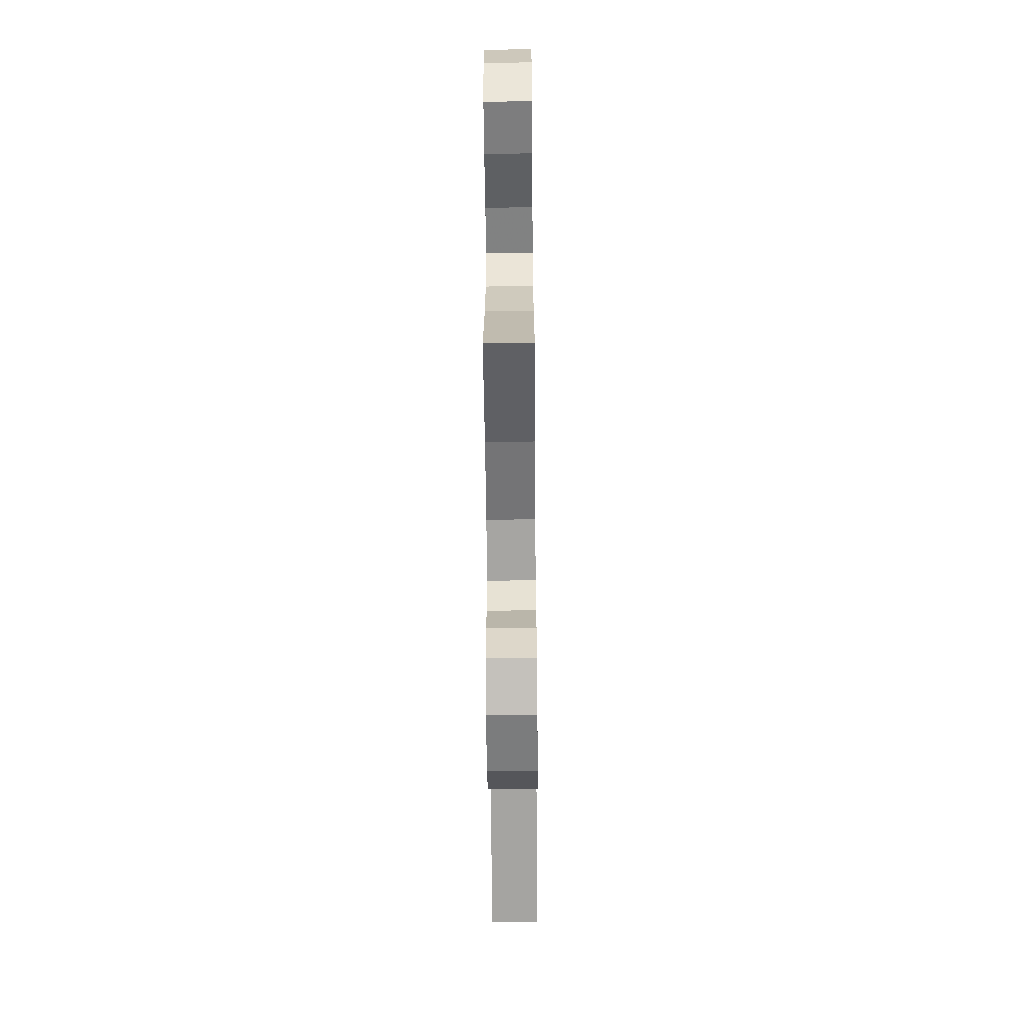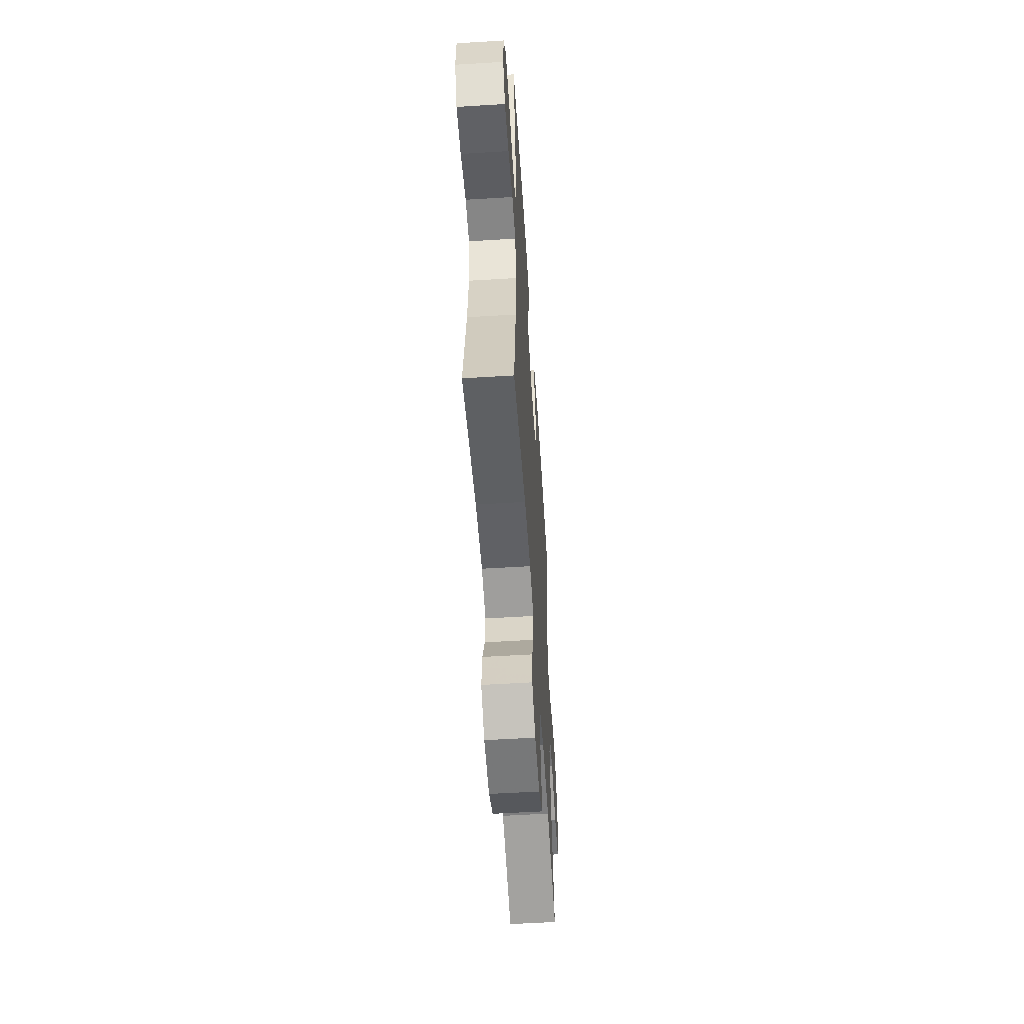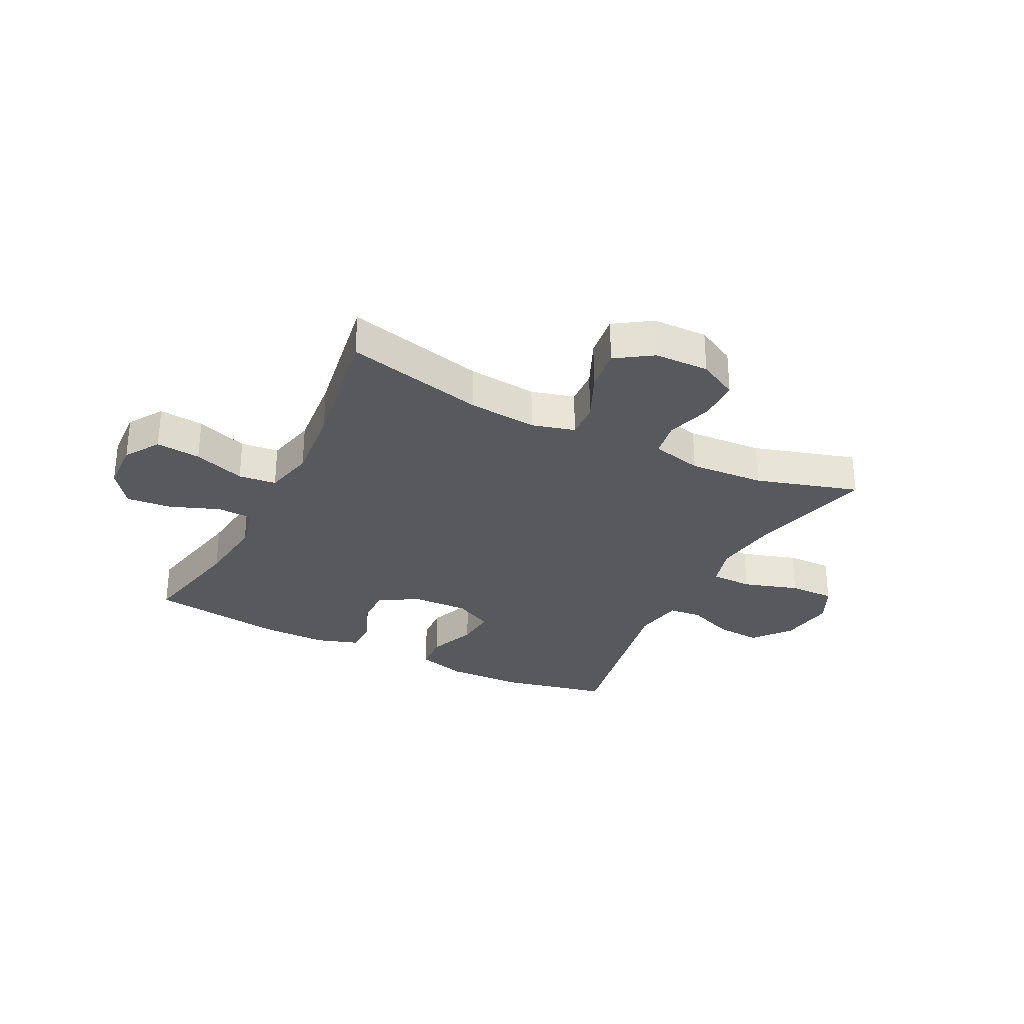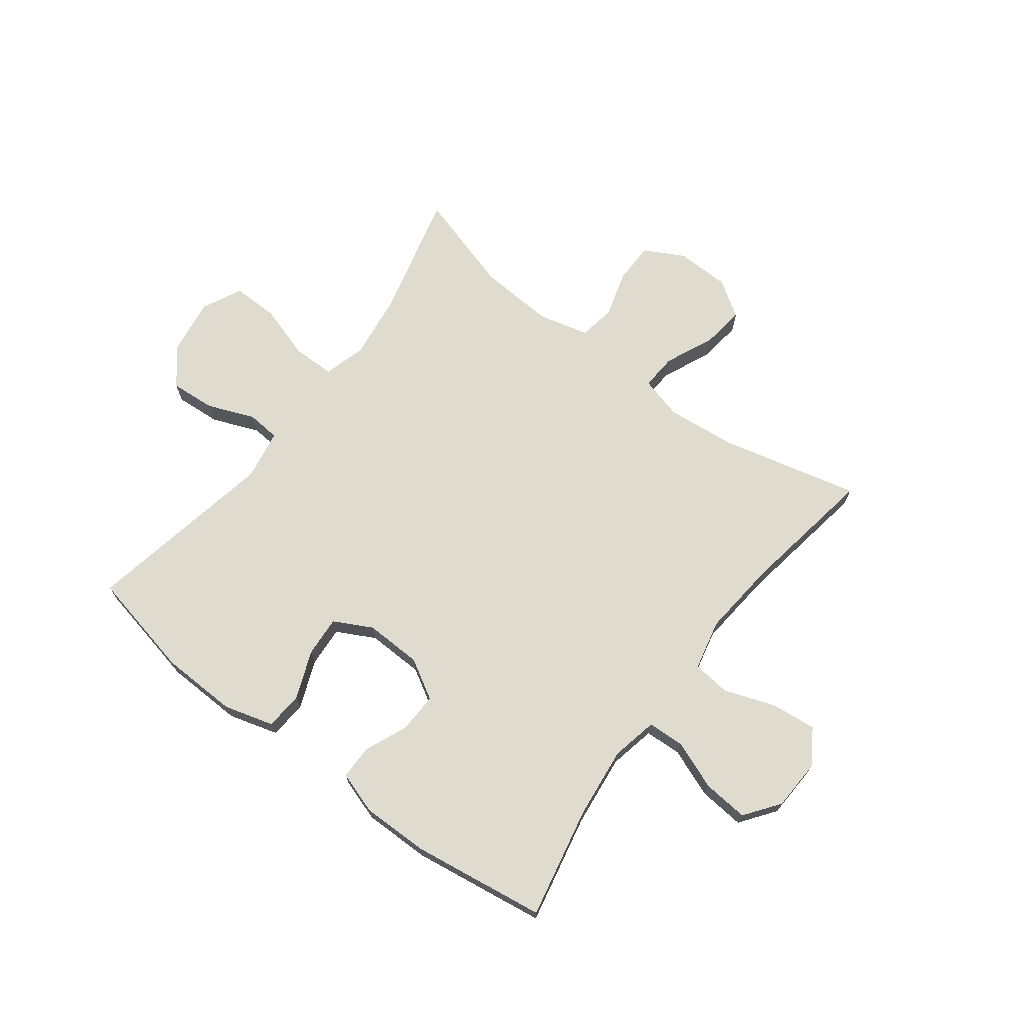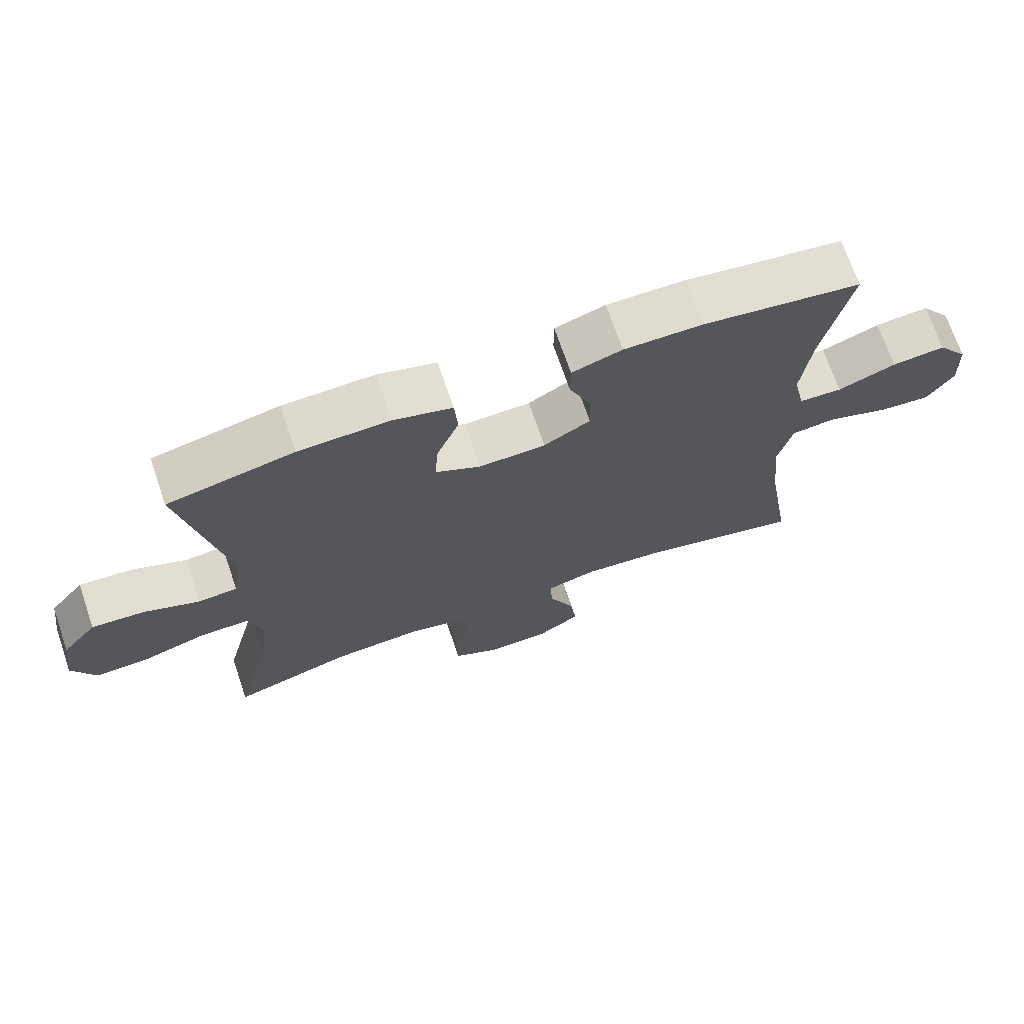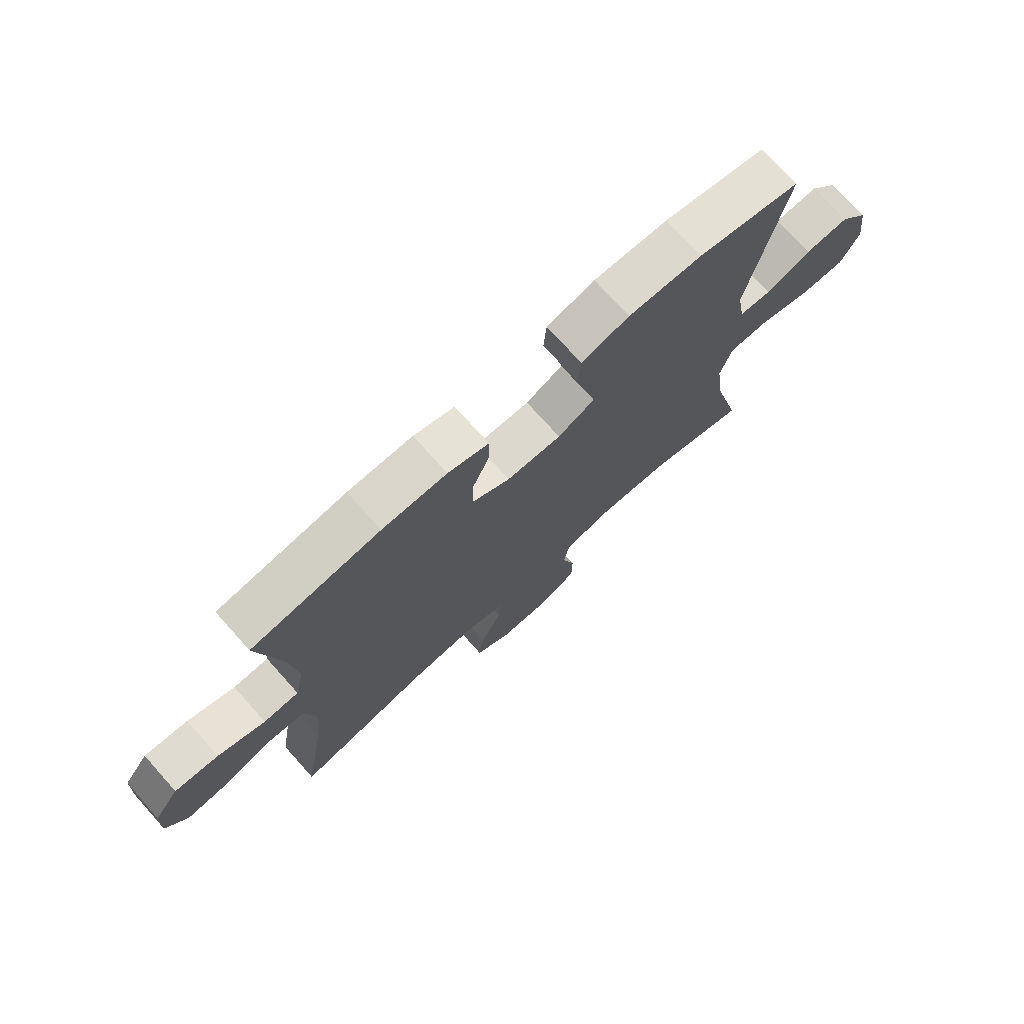
<metadata>
{"format":"obj","ext":"obj","renderer":"f3d","projection":"perspective","resolution":1024,"background":"white","views":[{"elev":-59.8,"azim":-89.5,"up":"+Z"},{"elev":-56.1,"azim":93.7,"up":"+Z"},{"elev":-29.8,"azim":153.3,"up":"+Y"},{"elev":70.3,"azim":37.1,"up":"+Y"},{"elev":70.6,"azim":-18.9,"up":"+Z"},{"elev":74.0,"azim":138.1,"up":"+Z"}]}
</metadata>
<code>
v 0.5 0.07 0.5
v 0.46 0.07 0.306
v 0.446 0.07 0.181
v 0.463 0.07 0.1
v 0.527 0.07 0.097
v 0.613 0.07 0.13
v 0.692 0.07 0.137
v 0.737 0.07 0.076
v 0.741 0.07 -0.013
v 0.702 0.07 -0.074
v 0.624 0.07 -0.066
v 0.534 0.07 -0.034
v 0.468 0.07 -0.041
v 0.448 0.07 -0.129
v 0.461 0.07 -0.263
v 0.5 0.07 -0.5
v 0.257 0.07 -0.441
v 0.137 0.07 -0.429
v 0.062 0.07 -0.449
v 0.066 0.07 -0.512
v 0.104 0.07 -0.596
v 0.114 0.07 -0.672
v 0.051 0.07 -0.714
v -0.044 0.07 -0.716
v -0.113 0.07 -0.679
v -0.114 0.07 -0.606
v -0.09 0.07 -0.524
v -0.101 0.07 -0.461
v -0.19 0.07 -0.439
v -0.321 0.07 -0.447
v -0.5 0.07 -0.5
v -0.445 0.07 -0.282
v -0.43 0.07 -0.166
v -0.451 0.07 -0.092
v -0.524 0.07 -0.091
v -0.621 0.07 -0.121
v -0.701 0.07 -0.122
v -0.735 0.07 -0.053
v -0.721 0.07 0.045
v -0.669 0.07 0.11
v -0.59 0.07 0.104
v -0.508 0.07 0.071
v -0.45 0.07 0.076
v -0.435 0.07 0.164
v -0.5 0.07 0.5
v -0.313 0.07 0.54
v -0.179 0.07 0.544
v -0.092 0.07 0.519
v -0.087 0.07 0.453
v -0.12 0.07 0.369
v -0.125 0.07 0.298
v -0.058 0.07 0.263
v 0.041 0.07 0.266
v 0.11 0.07 0.306
v 0.108 0.07 0.375
v 0.076 0.07 0.451
v 0.076 0.07 0.511
v 0.15 0.07 0.535
v 0.267 0.07 0.534
v 0.5 0 0.5
v 0.46 0 0.306
v 0.446 0 0.181
v 0.463 0 0.1
v 0.527 0 0.097
v 0.613 0 0.13
v 0.692 0 0.137
v 0.737 0 0.076
v 0.741 0 -0.013
v 0.702 0 -0.074
v 0.624 0 -0.066
v 0.534 0 -0.034
v 0.468 0 -0.041
v 0.448 0 -0.129
v 0.461 0 -0.263
v 0.5 0 -0.5
v 0.257 0 -0.441
v 0.137 0 -0.429
v 0.062 0 -0.449
v 0.066 0 -0.512
v 0.104 0 -0.596
v 0.114 0 -0.672
v 0.051 0 -0.714
v -0.044 0 -0.716
v -0.113 0 -0.679
v -0.114 0 -0.606
v -0.09 0 -0.524
v -0.101 0 -0.461
v -0.19 0 -0.439
v -0.321 0 -0.447
v -0.5 0 -0.5
v -0.445 0 -0.282
v -0.43 0 -0.166
v -0.451 0 -0.092
v -0.524 0 -0.091
v -0.621 0 -0.121
v -0.701 0 -0.122
v -0.735 0 -0.053
v -0.721 0 0.045
v -0.669 0 0.11
v -0.59 0 0.104
v -0.508 0 0.071
v -0.45 0 0.076
v -0.435 0 0.164
v -0.5 0 0.5
v -0.313 0 0.54
v -0.179 0 0.544
v -0.092 0 0.519
v -0.087 0 0.453
v -0.12 0 0.369
v -0.125 0 0.298
v -0.058 0 0.263
v 0.041 0 0.266
v 0.11 0 0.306
v 0.108 0 0.375
v 0.076 0 0.451
v 0.076 0 0.511
v 0.15 0 0.535
v 0.267 0 0.534
f 58 59 1 2
f 55 56 57 58
f 54 55 58 2
f 53 54 2 3
f 52 53 3 4
f 47 48 49 50
f 47 50 51
f 44 45 46 47
f 43 44 47 51
f 39 40 41 42
f 39 42 43
f 38 39 43
f 35 36 37 38
f 34 35 38 43
f 33 34 43 51
f 30 31 32
f 29 30 32 33
f 28 29 33 51
f 24 25 26 27
f 20 21 22 23
f 19 20 23 24
f 15 16 17
f 14 15 17 18
f 13 14 18 19
f 9 10 11 12
f 7 8 9 12
f 5 6 7 12
f 4 5 12 13
f 52 4 13 19
f 27 28 51 52
f 19 24 27 52
f 61 60 118 117
f 117 116 115 114
f 61 117 114 113
f 62 61 113 112
f 63 62 112 111
f 109 108 107 106
f 110 109 106
f 106 105 104 103
f 110 106 103 102
f 101 100 99 98
f 102 101 98
f 102 98 97
f 97 96 95 94
f 102 97 94 93
f 110 102 93 92
f 91 90 89
f 92 91 89 88
f 110 92 88 87
f 86 85 84 83
f 82 81 80 79
f 83 82 79 78
f 76 75 74
f 77 76 74 73
f 78 77 73 72
f 71 70 69 68
f 71 68 67 66
f 71 66 65 64
f 72 71 64 63
f 78 72 63 111
f 111 110 87 86
f 111 86 83 78
f 1 60 61 2
f 2 61 62 3
f 3 62 63 4
f 4 63 64 5
f 5 64 65 6
f 6 65 66 7
f 7 66 67 8
f 8 67 68 9
f 9 68 69 10
f 10 69 70 11
f 11 70 71 12
f 12 71 72 13
f 13 72 73 14
f 14 73 74 15
f 15 74 75 16
f 16 75 76 17
f 17 76 77 18
f 18 77 78 19
f 19 78 79 20
f 20 79 80 21
f 21 80 81 22
f 22 81 82 23
f 23 82 83 24
f 24 83 84 25
f 25 84 85 26
f 26 85 86 27
f 27 86 87 28
f 28 87 88 29
f 29 88 89 30
f 30 89 90 31
f 31 90 91 32
f 32 91 92 33
f 33 92 93 34
f 34 93 94 35
f 35 94 95 36
f 36 95 96 37
f 37 96 97 38
f 38 97 98 39
f 39 98 99 40
f 40 99 100 41
f 41 100 101 42
f 42 101 102 43
f 43 102 103 44
f 44 103 104 45
f 45 104 105 46
f 46 105 106 47
f 47 106 107 48
f 48 107 108 49
f 49 108 109 50
f 50 109 110 51
f 51 110 111 52
f 52 111 112 53
f 53 112 113 54
f 54 113 114 55
f 55 114 115 56
f 56 115 116 57
f 57 116 117 58
f 58 117 118 59
f 59 118 60 1

</code>
